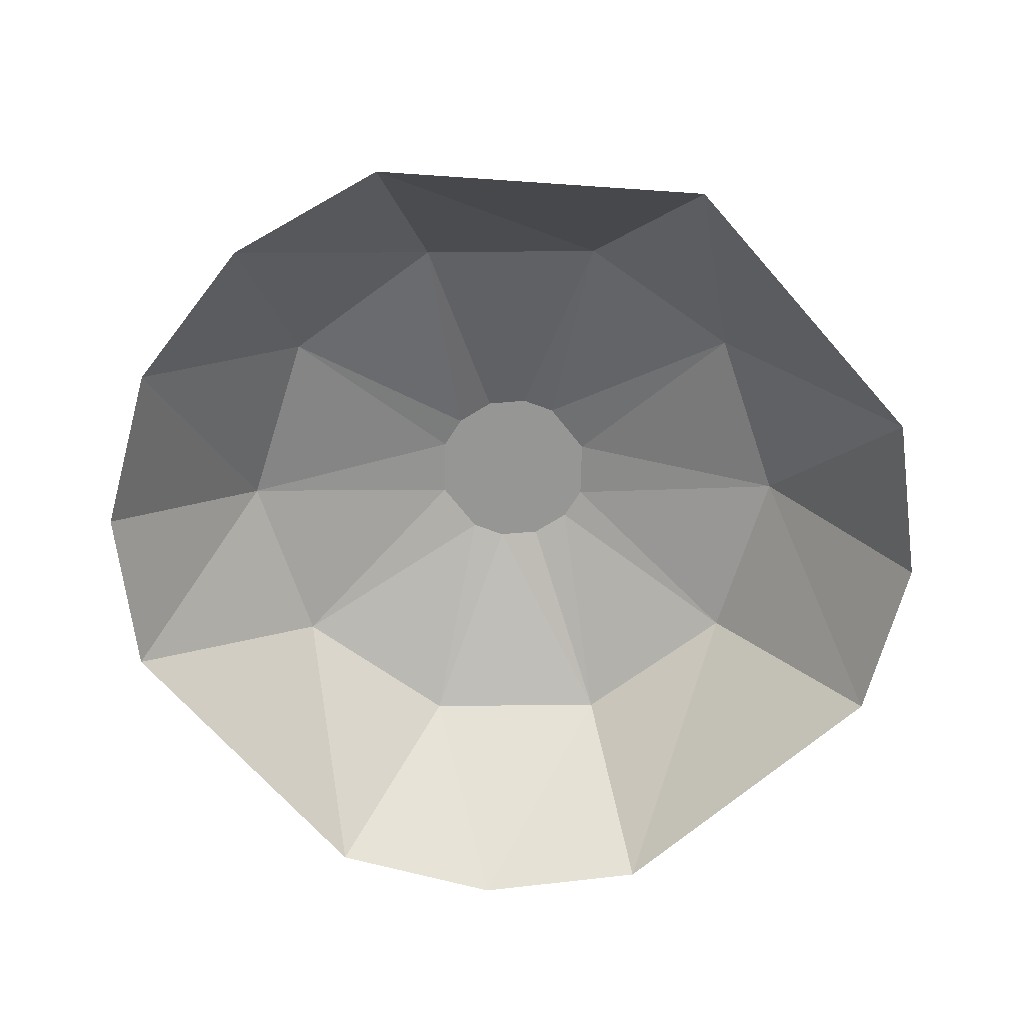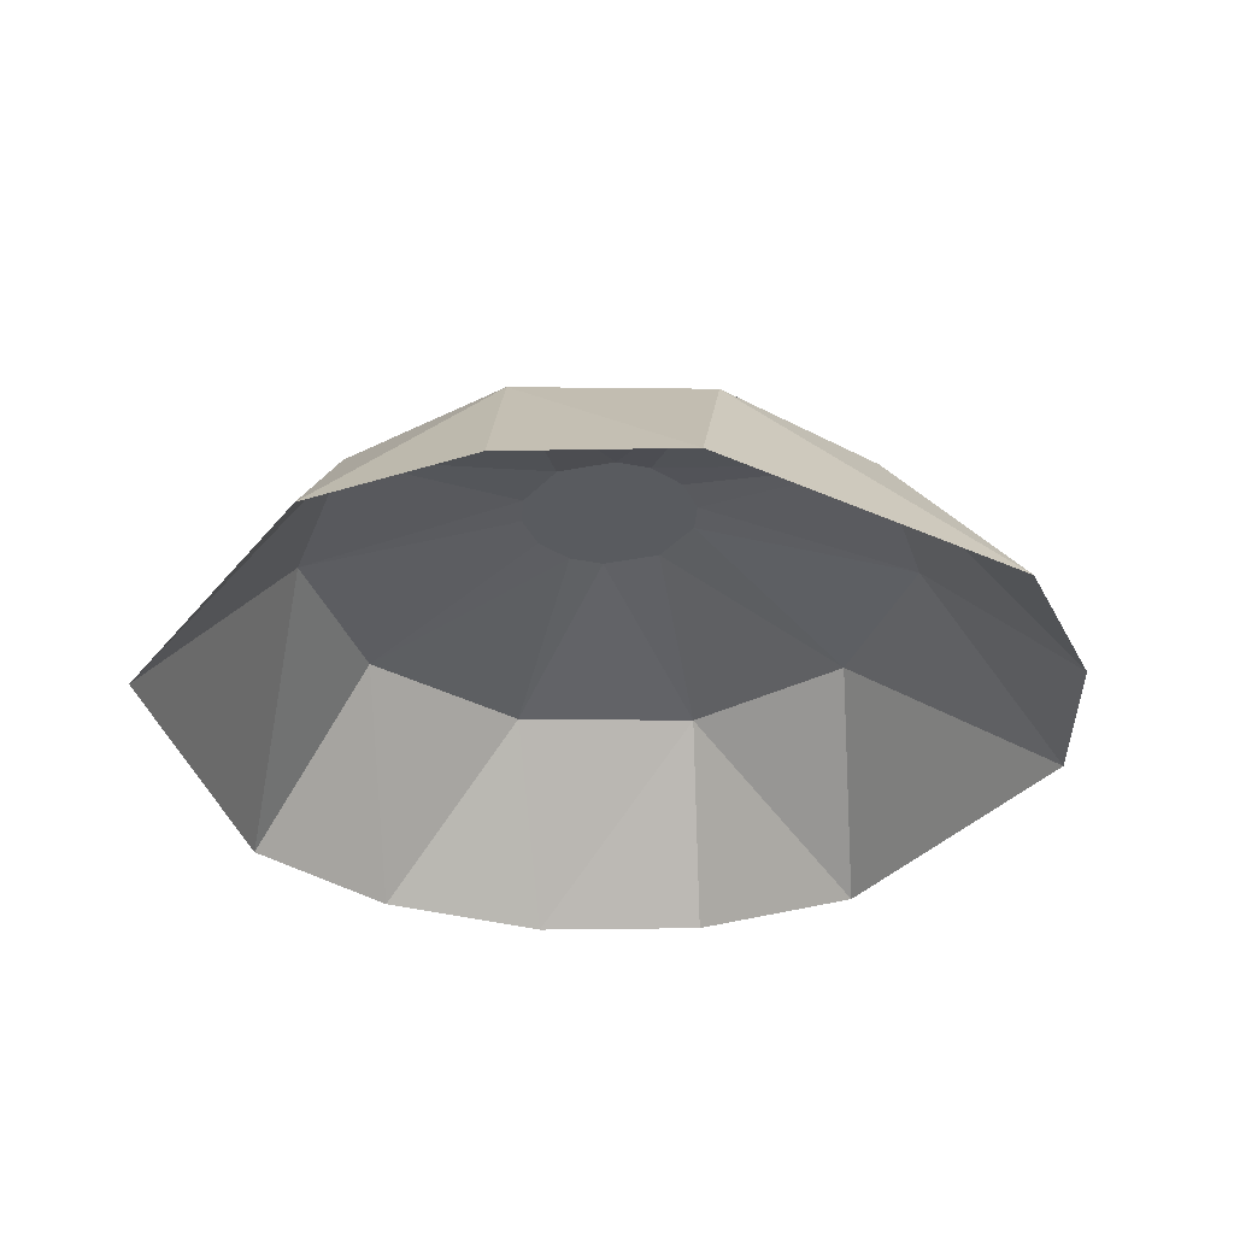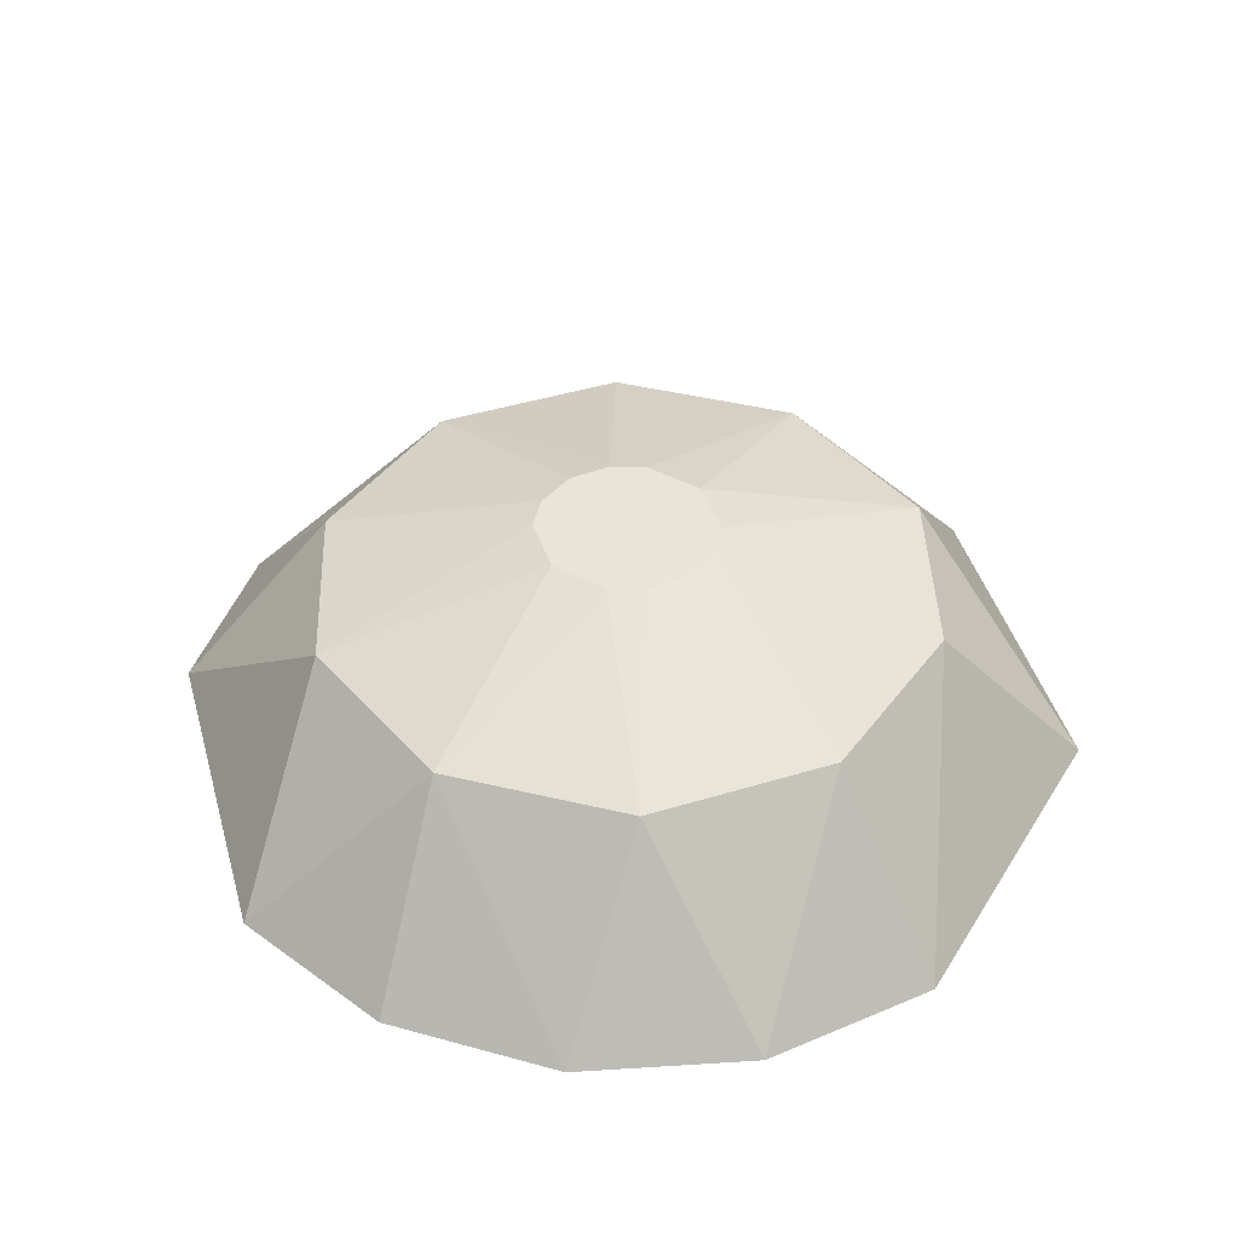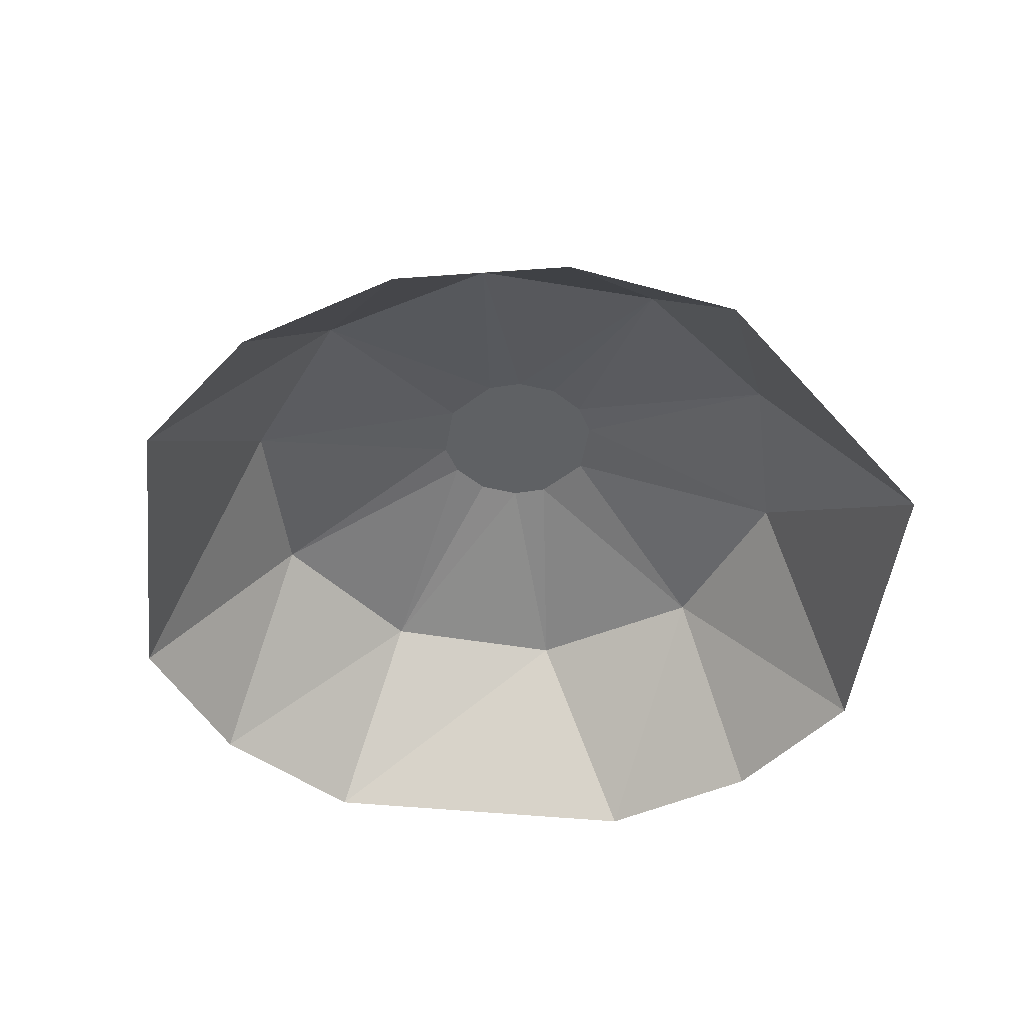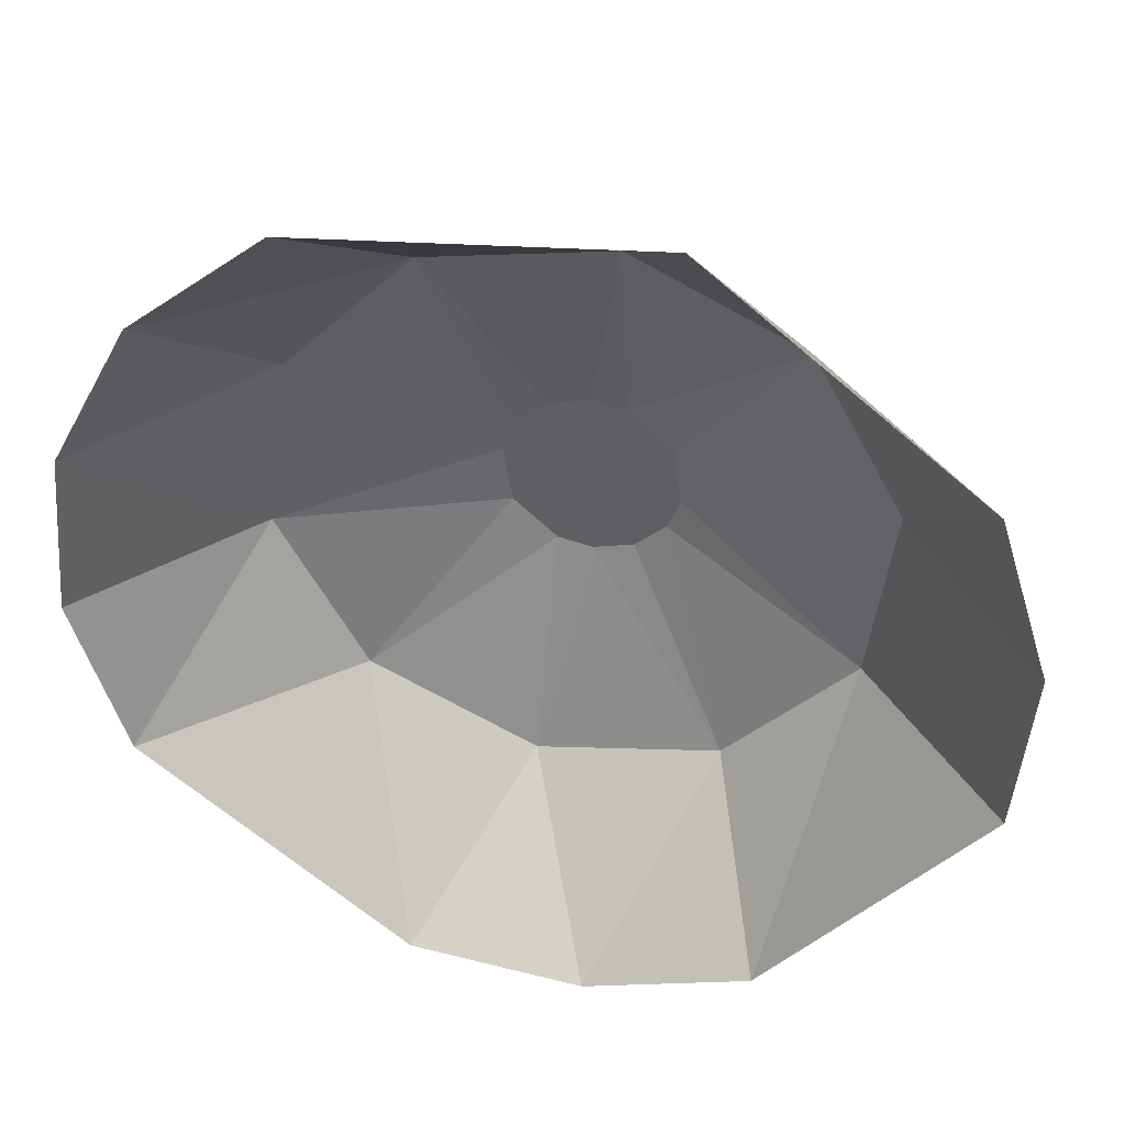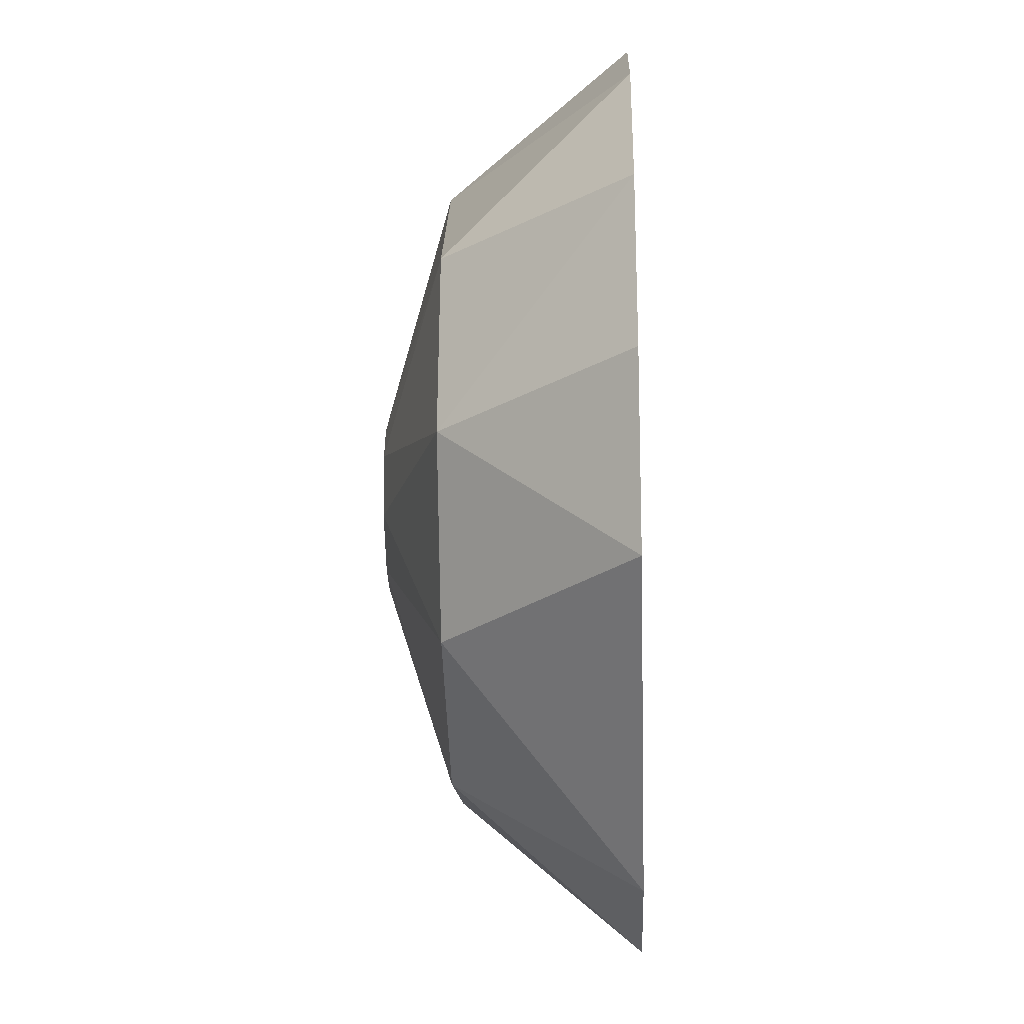
<metadata>
{"format":"obj","ext":"obj","renderer":"f3d","projection":"perspective","resolution":1024,"background":"white","views":[{"elev":-67.7,"azim":169.9,"up":"+Z"},{"elev":-32.7,"azim":-83.5,"up":"+Z"},{"elev":43.0,"azim":113.3,"up":"+Z"},{"elev":-46.3,"azim":122.4,"up":"+Z"},{"elev":40.3,"azim":-166.8,"up":"+Y"},{"elev":-22.9,"azim":92.2,"up":"+Y"}]}
</metadata>
<code>
g 26_MRSHLDSRVT-Body
v -477.9 -56 48.32
v -486.4 -58.49 48.32
v -483.9 -67 48.32
v -475.4 -64.51 48.32
v -474.7 -60.33 48.32
v -487 -62.67 48.32
v -486.1 -65 48.32
v -475.7 -58 48.32
v -481 -67.77 48.32
v -480.8 -55.23 48.32
v -478.5 -67.32 48.32
v -483.2 -55.68 48.32
v -491.3 -80.52 43.58
v -478.1 -83 43.58
v -484.3 -93.07 31
v -496.1 -89.36 31
v -471.9 -91.97 31
v -466 -77.26 43.58
v -453 -76.72 31
v -459.6 -65.51 43.58
v -449.3 -64.9 31
v -461.3 -52.22 43.58
v -450.4 -52.56 31
v -456.2 -41.58 31
v -470.5 -42.48 43.58
v -465.7 -33.64 31
v -483.7 -40 43.58
v -489.8 -31.03 31
v -495.8 -45.74 43.58
v -508.7 -46.28 31
v -502.2 -57.49 43.58
v -512.5 -58.1 31
v -500.5 -70.78 43.58
v -511.4 -70.44 31
f 1 2 3
f 4 1 3
f 5 1 4
f 6 3 2
f 7 3 6
f 8 1 5
f 9 4 3
f 10 2 1
f 11 4 9
f 12 2 10
f 13 14 9
f 3 13 9
f 15 14 13
f 16 15 13
f 15 17 14
f 11 14 18
f 11 9 14
f 18 14 17
f 17 19 18
f 4 18 20
f 4 11 18
f 19 20 18
f 19 21 20
f 20 22 5
f 5 4 20
f 23 22 20
f 21 23 20
f 23 24 22
f 8 22 25
f 1 8 25
f 8 5 22
f 25 22 24
f 26 25 24
f 25 27 10
f 1 25 10
f 27 25 26
f 26 28 27
f 12 27 29
f 12 10 27
f 29 27 28
f 28 30 29
f 2 29 31
f 2 12 29
f 30 31 29
f 30 32 31
f 31 33 6
f 6 2 31
f 34 33 31
f 32 34 31
f 34 16 33
f 7 33 13
f 3 7 13
f 7 6 33
f 16 13 33

</code>
